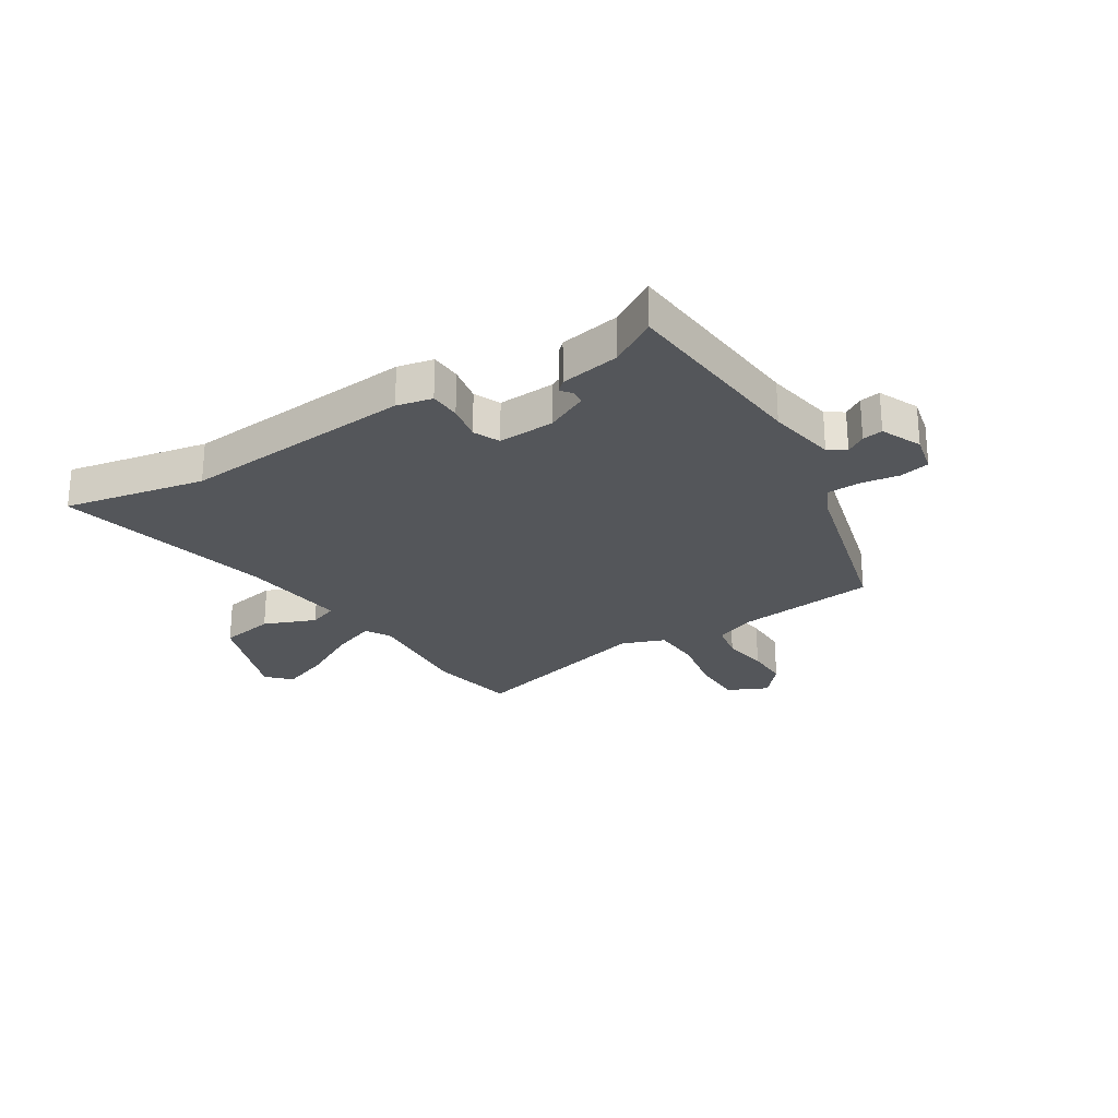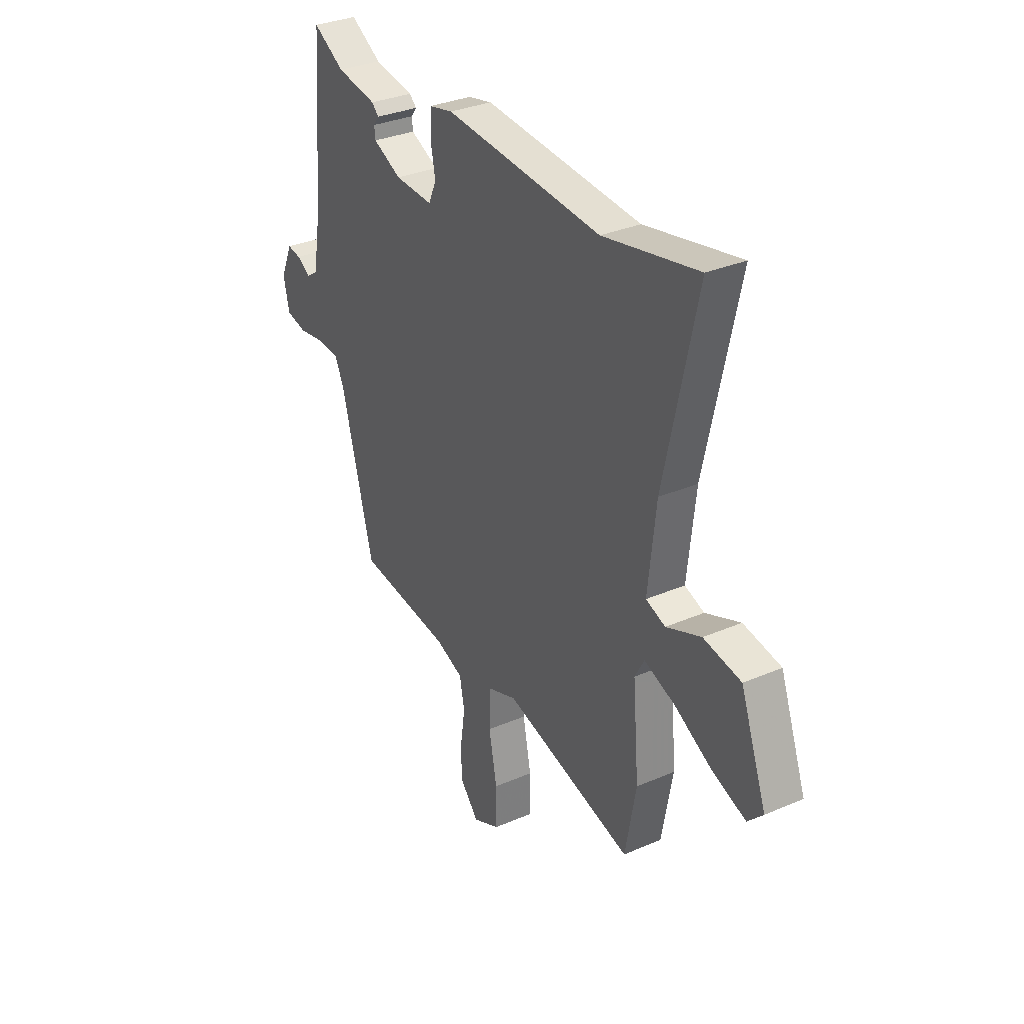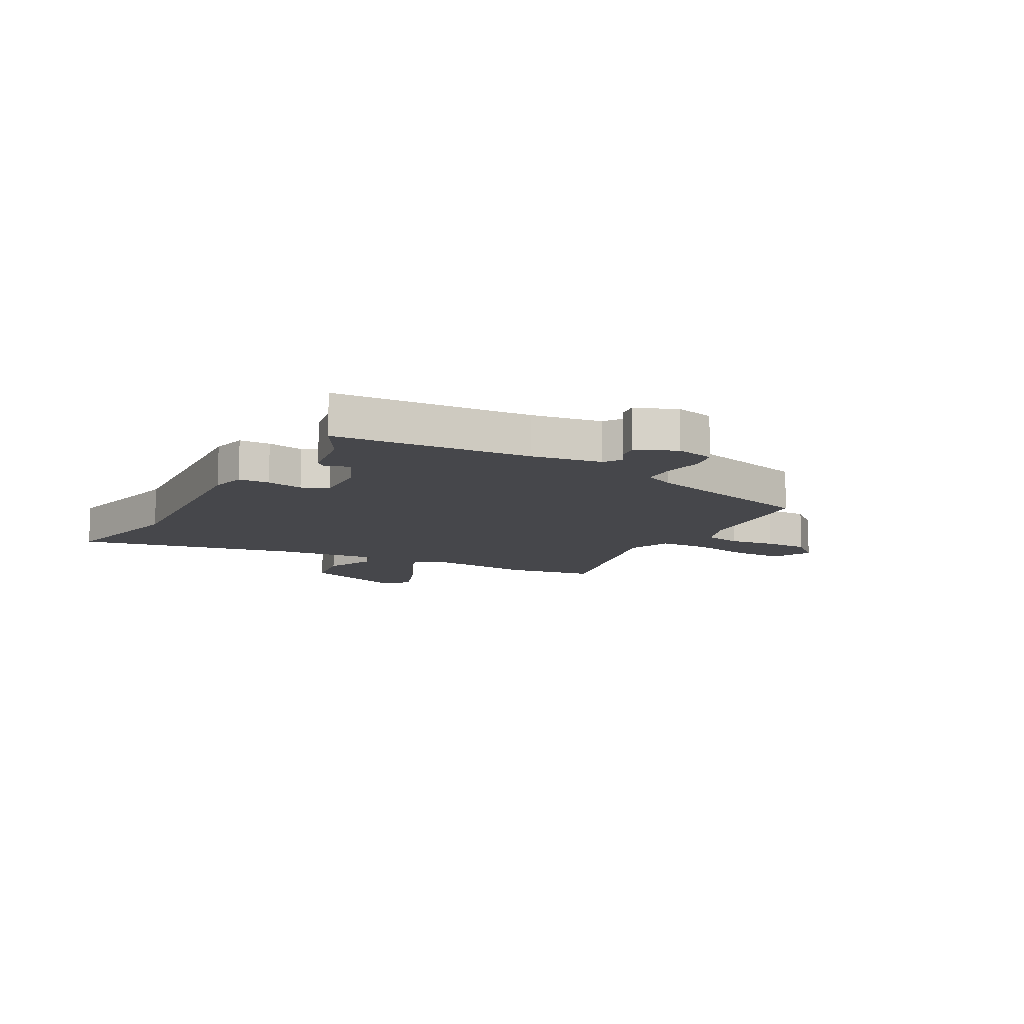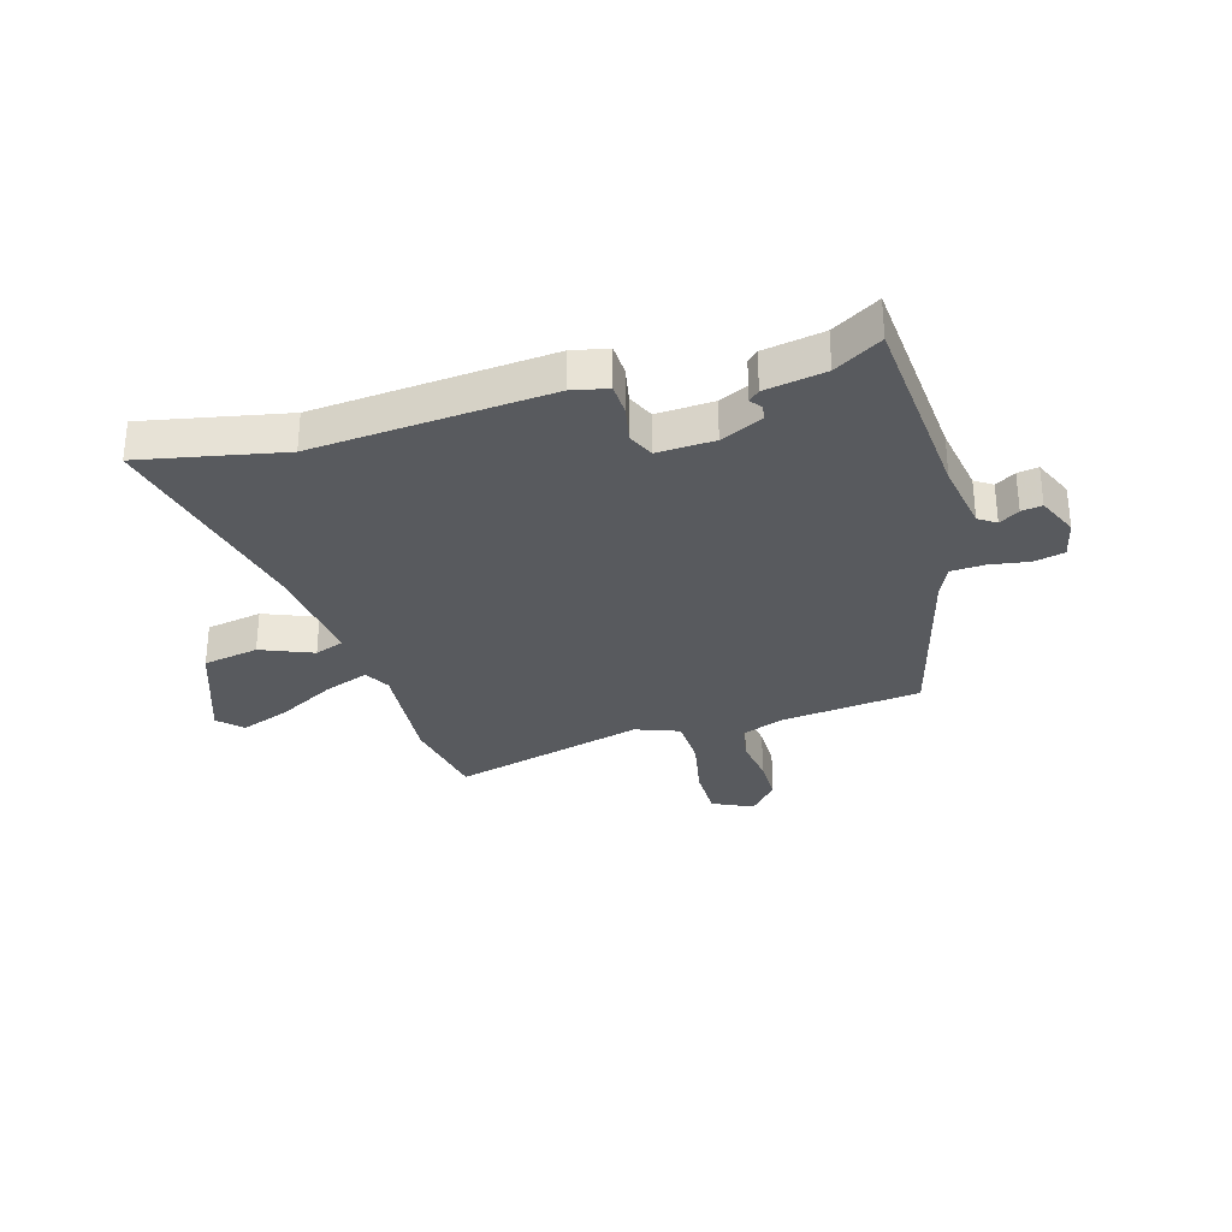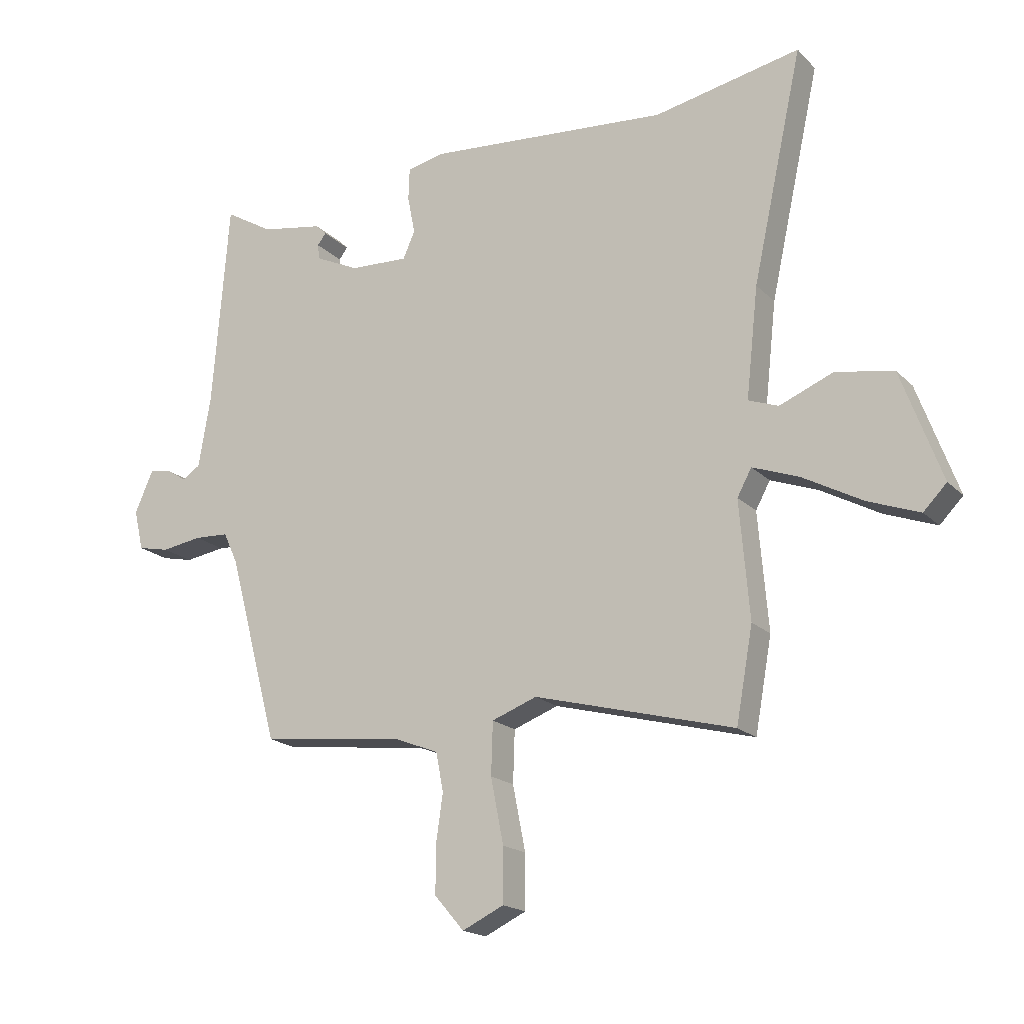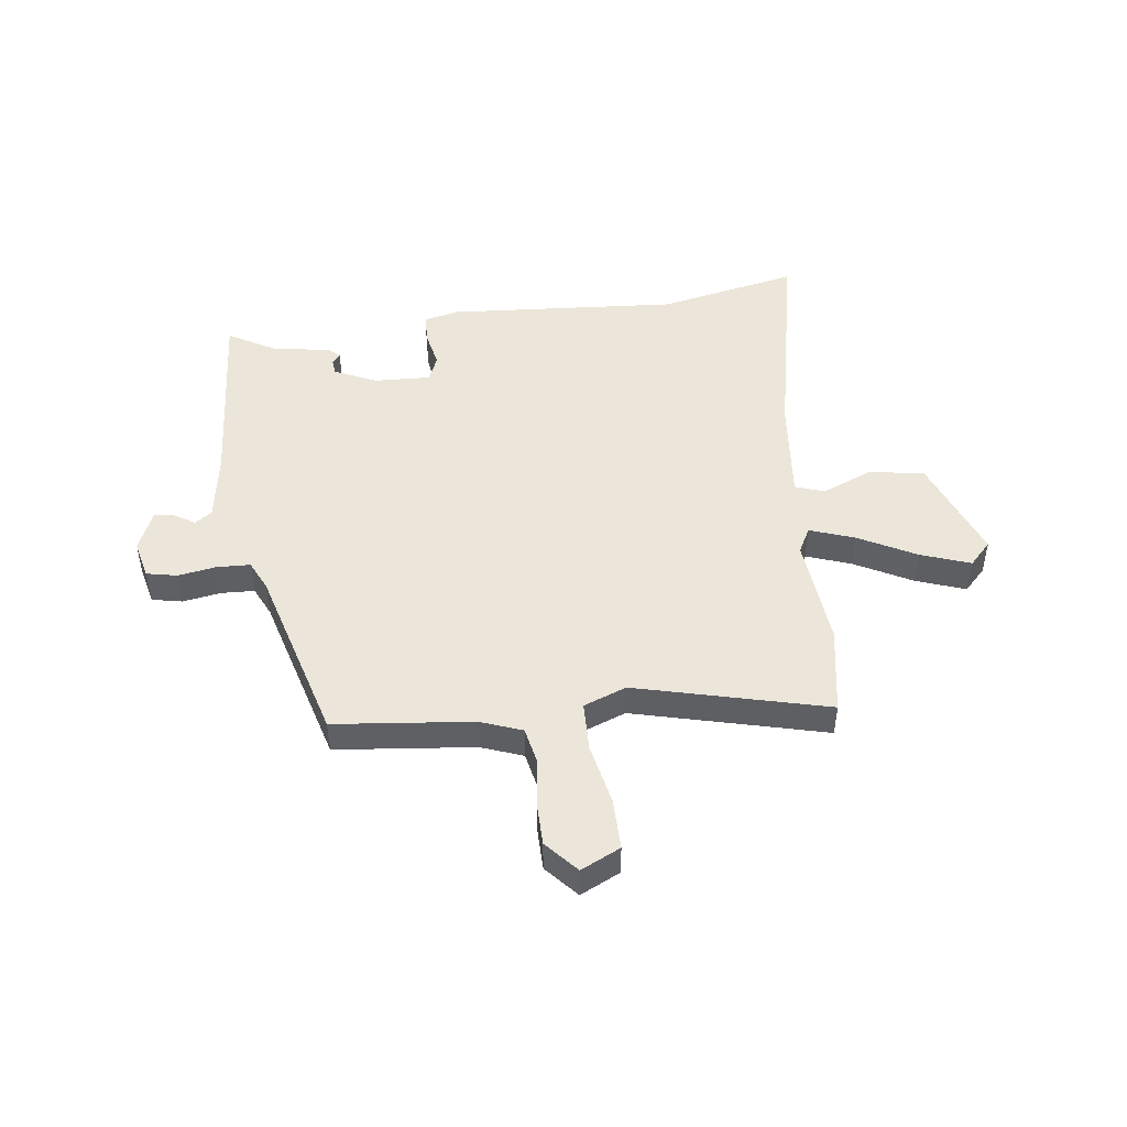
<metadata>
{"format":"obj","ext":"obj","renderer":"f3d","projection":"perspective","resolution":1024,"background":"white","views":[{"elev":-25.3,"azim":32.4,"up":"+Y"},{"elev":32.4,"azim":-121.0,"up":"+Z"},{"elev":-10.8,"azim":60.4,"up":"+Y"},{"elev":-30.8,"azim":16.3,"up":"+Y"},{"elev":-18.4,"azim":-150.2,"up":"+Z"},{"elev":47.7,"azim":172.2,"up":"+Y"}]}
</metadata>
<code>
v 0.369 0.07 -0.498
v 0.118 0.07 -0.527
v 0.043 0.07 -0.556
v 0.03 0.07 -0.623
v 0.042 0.07 -0.707
v 0.042 0.07 -0.787
v -0.009 0.07 -0.846
v -0.081 0.07 -0.812
v -0.081 0.07 -0.719
v -0.059 0.07 -0.607
v -0.062 0.07 -0.517
v -0.14 0.07 -0.488
v -0.486 0.07 -0.579
v -0.515 0.07 -0.419
v -0.498 0.07 -0.217
v -0.523 0.07 -0.171
v -0.604 0.07 -0.201
v -0.707 0.07 -0.257
v -0.796 0.07 -0.29
v -0.836 0.07 -0.249
v -0.766 0.07 -0.059
v -0.666 0.07 -0.041
v -0.573 0.07 -0.079
v -0.521 0.07 -0.06
v -0.542 0.07 0.13
v -0.629 0.07 0.526
v -0.375 0.07 0.475
v 0.046 0.07 0.509
v 0.11 0.07 0.495
v 0.112 0.07 0.439
v 0.099 0.07 0.373
v 0.12 0.07 0.326
v 0.222 0.07 0.331
v 0.298 0.07 0.367
v 0.301 0.07 0.393
v 0.286 0.07 0.413
v 0.305 0.07 0.431
v 0.413 0.07 0.45
v 0.497 0.07 0.5
v 0.525 0.07 0.145
v 0.546 0.07 0.02
v 0.577 0.07 -0.001
v 0.613 0.07 0.022
v 0.65 0.07 0.028
v 0.682 0.07 -0.045
v 0.666 0.07 -0.115
v 0.611 0.07 -0.127
v 0.541 0.07 -0.116
v 0.481 0.07 -0.119
v 0.456 0.07 -0.173
v 0.369 0 -0.498
v 0.118 0 -0.527
v 0.043 0 -0.556
v 0.03 0 -0.623
v 0.042 0 -0.707
v 0.042 0 -0.787
v -0.009 0 -0.846
v -0.081 0 -0.812
v -0.081 0 -0.719
v -0.059 0 -0.607
v -0.062 0 -0.517
v -0.14 0 -0.488
v -0.486 0 -0.579
v -0.515 0 -0.419
v -0.498 0 -0.217
v -0.523 0 -0.171
v -0.604 0 -0.201
v -0.707 0 -0.257
v -0.796 0 -0.29
v -0.836 0 -0.249
v -0.766 0 -0.059
v -0.666 0 -0.041
v -0.573 0 -0.079
v -0.521 0 -0.06
v -0.542 0 0.13
v -0.629 0 0.526
v -0.375 0 0.475
v 0.046 0 0.509
v 0.11 0 0.495
v 0.112 0 0.439
v 0.099 0 0.373
v 0.12 0 0.326
v 0.222 0 0.331
v 0.298 0 0.367
v 0.301 0 0.393
v 0.286 0 0.413
v 0.305 0 0.431
v 0.413 0 0.45
v 0.497 0 0.5
v 0.525 0 0.145
v 0.546 0 0.02
v 0.577 0 -0.001
v 0.613 0 0.022
v 0.65 0 0.028
v 0.682 0 -0.045
v 0.666 0 -0.115
v 0.611 0 -0.127
v 0.541 0 -0.116
v 0.481 0 -0.119
v 0.456 0 -0.173
f 46 47 48
f 45 46 48
f 44 45 48
f 43 44 48
f 42 43 48
f 41 42 48 49
f 40 41 49
f 40 49 50
f 39 40 50
f 38 39 50
f 35 36 37 38
f 38 50 1
f 35 38 1
f 34 35 1
f 29 30 31
f 28 29 31
f 27 28 31
f 27 31 32
f 26 27 32
f 25 26 32
f 24 25 32 33
f 21 22 23
f 20 21 23
f 19 20 23
f 18 19 23
f 17 18 23
f 16 17 23 24
f 34 1 2
f 33 34 2
f 24 33 2
f 16 24 2
f 15 16 2
f 8 9 10
f 7 8 10
f 6 7 10
f 5 6 10
f 4 5 10
f 3 4 10 11
f 2 3 11 12
f 12 13 14 15
f 2 12 15
f 98 97 96
f 98 96 95
f 98 95 94
f 98 94 93
f 98 93 92
f 99 98 92 91
f 99 91 90
f 100 99 90
f 100 90 89
f 100 89 88
f 88 87 86 85
f 51 100 88
f 51 88 85
f 51 85 84
f 81 80 79
f 81 79 78
f 81 78 77
f 82 81 77
f 82 77 76
f 82 76 75
f 83 82 75 74
f 73 72 71
f 73 71 70
f 73 70 69
f 73 69 68
f 73 68 67
f 74 73 67 66
f 52 51 84
f 52 84 83
f 52 83 74
f 52 74 66
f 52 66 65
f 60 59 58
f 60 58 57
f 60 57 56
f 60 56 55
f 60 55 54
f 61 60 54 53
f 62 61 53 52
f 65 64 63 62
f 65 62 52
f 1 51 52 2
f 2 52 53 3
f 3 53 54 4
f 4 54 55 5
f 5 55 56 6
f 6 56 57 7
f 7 57 58 8
f 8 58 59 9
f 9 59 60 10
f 10 60 61 11
f 11 61 62 12
f 12 62 63 13
f 13 63 64 14
f 14 64 65 15
f 15 65 66 16
f 16 66 67 17
f 17 67 68 18
f 18 68 69 19
f 19 69 70 20
f 20 70 71 21
f 21 71 72 22
f 22 72 73 23
f 23 73 74 24
f 24 74 75 25
f 25 75 76 26
f 26 76 77 27
f 27 77 78 28
f 28 78 79 29
f 29 79 80 30
f 30 80 81 31
f 31 81 82 32
f 32 82 83 33
f 33 83 84 34
f 34 84 85 35
f 35 85 86 36
f 36 86 87 37
f 37 87 88 38
f 38 88 89 39
f 39 89 90 40
f 40 90 91 41
f 41 91 92 42
f 42 92 93 43
f 43 93 94 44
f 44 94 95 45
f 45 95 96 46
f 46 96 97 47
f 47 97 98 48
f 48 98 99 49
f 49 99 100 50
f 50 100 51 1

</code>
